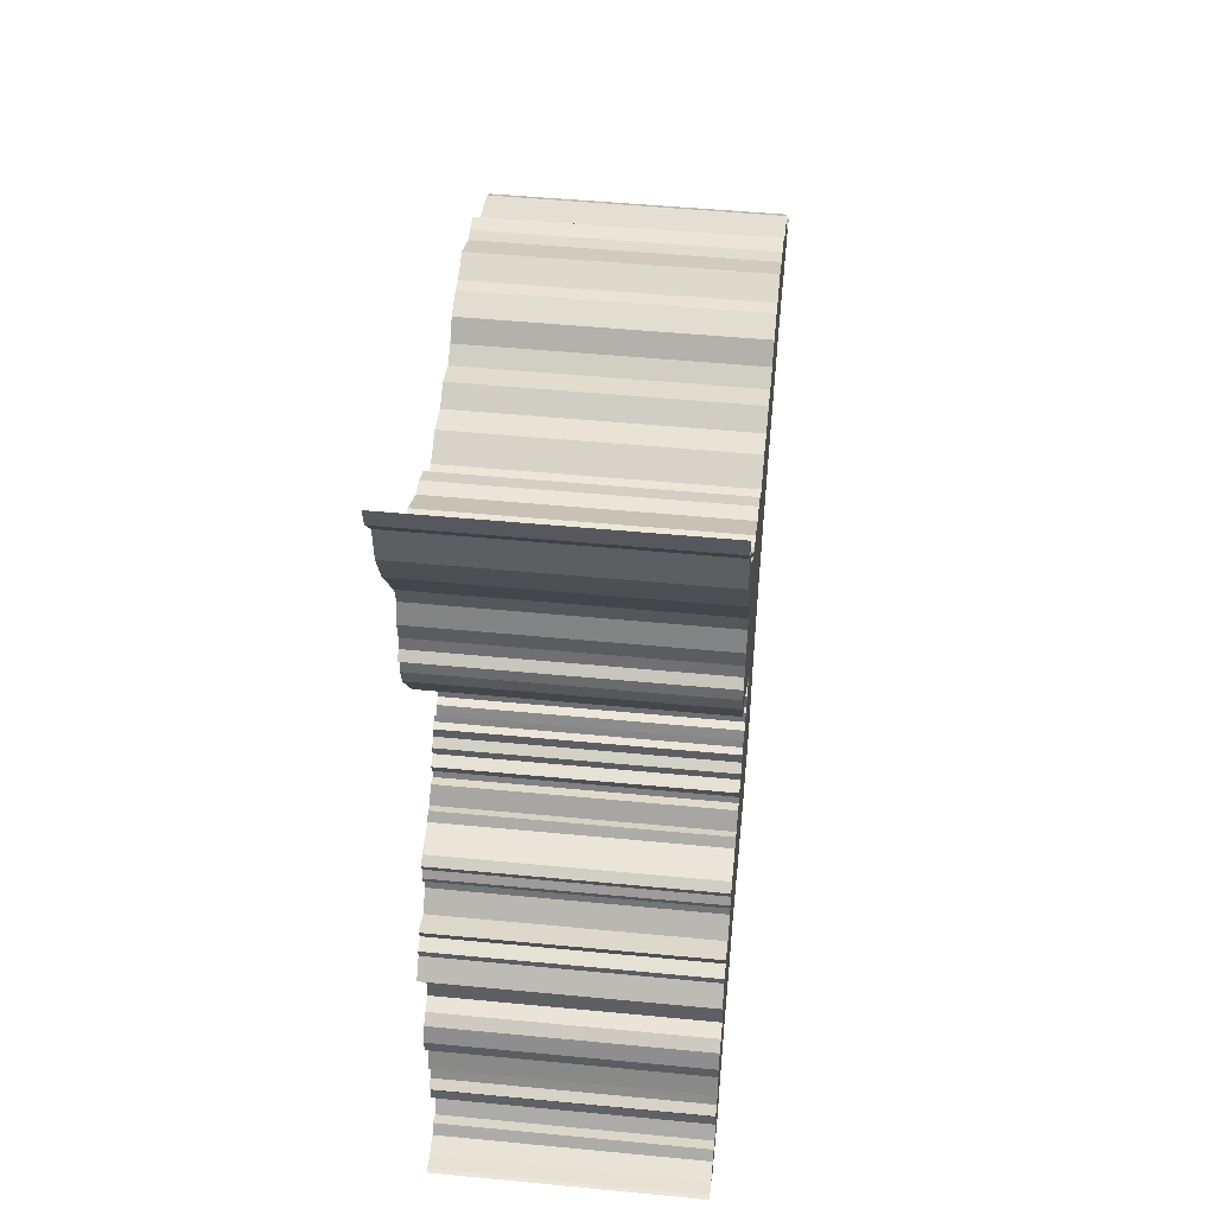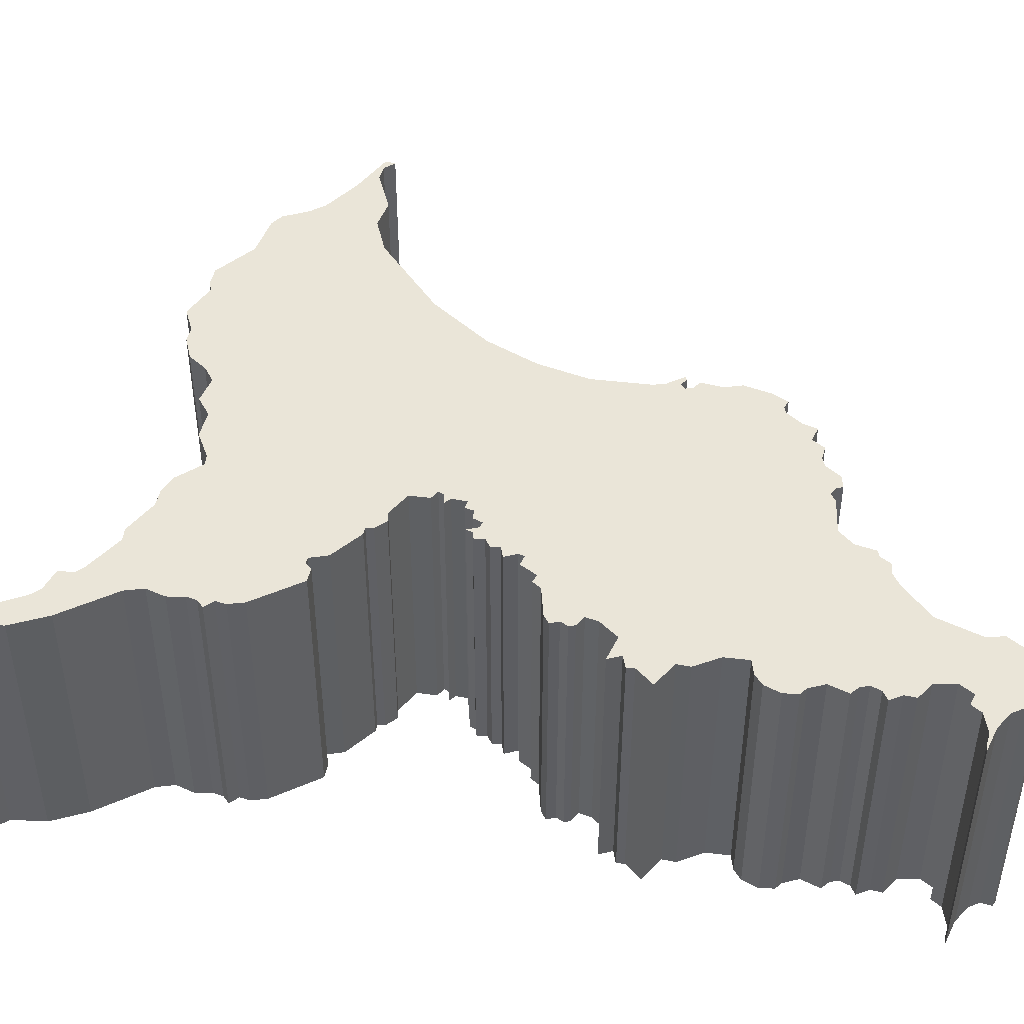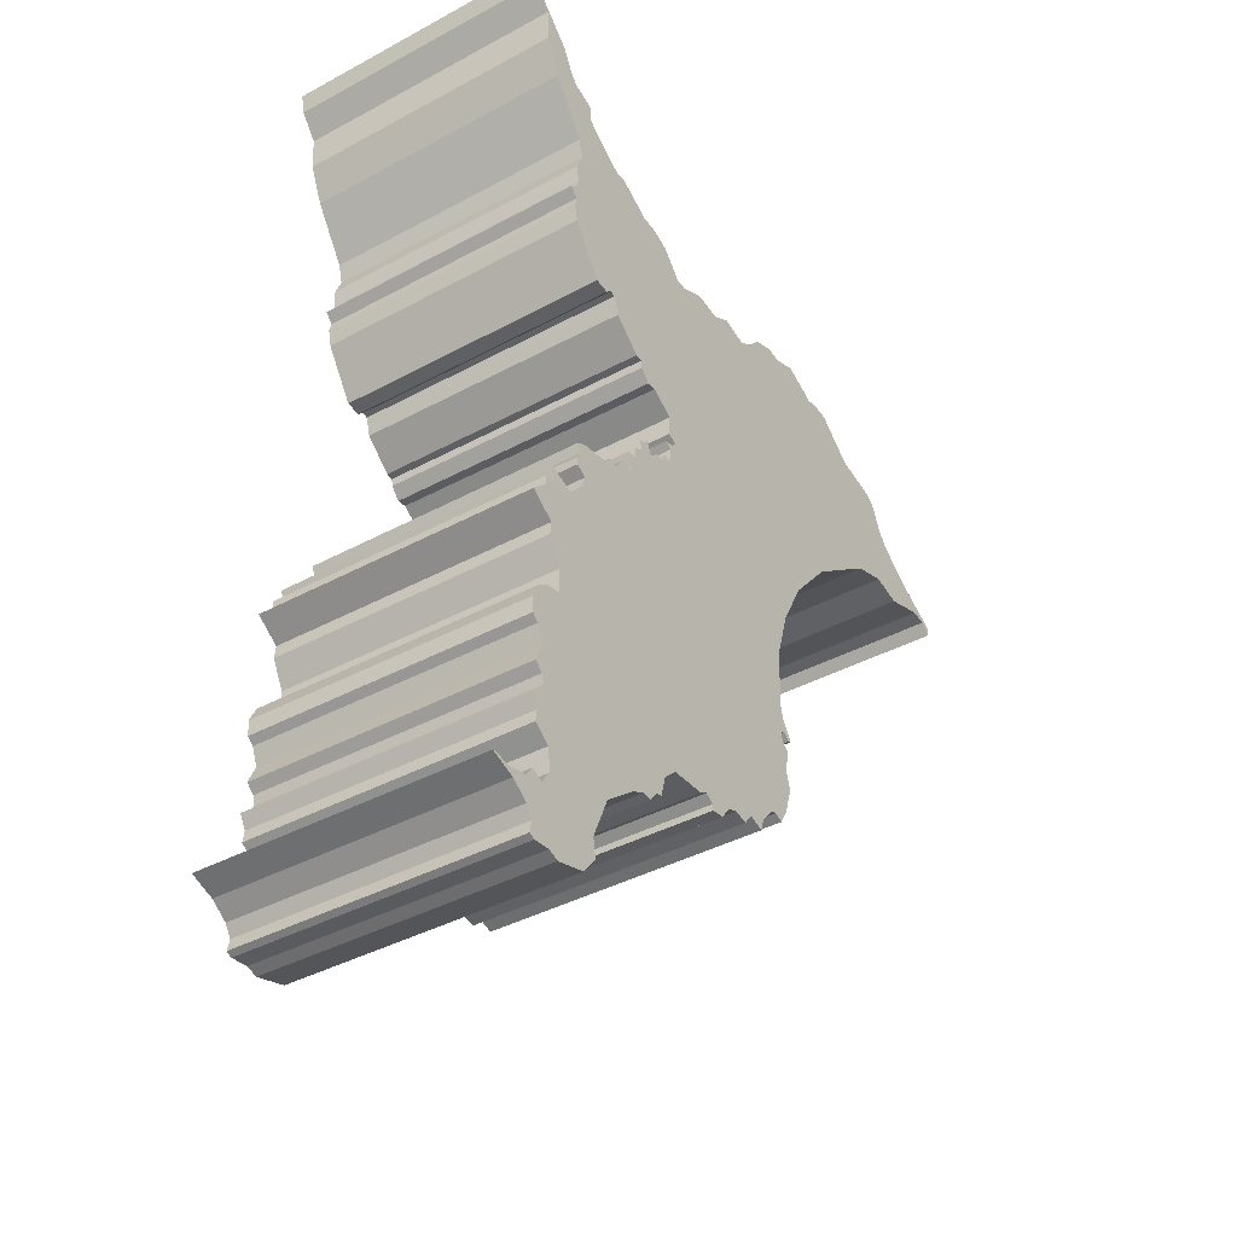
<metadata>
{"format":"obj","ext":"obj","renderer":"f3d","projection":"perspective","resolution":1024,"background":"white","views":[{"elev":48.9,"azim":-83.9,"up":"+Y"},{"elev":45.3,"azim":-83.5,"up":"+Z"},{"elev":-39.8,"azim":-56.3,"up":"+Y"}]}
</metadata>
<code>
v -12.59 -15.88 0
v -11.8 -15.7 0
v -11.52 -15.33 0
v -11.09 -15.48 0
v -10.72 -14.98 0
v -10.83 -14.19 0
v -11.43 -13.74 0
v -11.37 -13.31 0
v -11.62 -12.85 0
v -11.28 -12.67 0
v -11.11 -12.3 0
v -11.19 -11.98 0
v -11.49 -11.7 0
v -11.19 -10.98 0
v -11.43 -10.38 0
v -11.68 -10.18 0
v -11.72 -9.63 0
v -11.44 -9.03 0
v -11.05 -8.752 0
v -10.48 -8.636 0
v -10.46 -7.742 0
v -10.96 -6.814 0
v -10.9 -6.323 0
v -11.81 -5.71 0
v -11.22 -5.101 0
v -11.24 -4.806 0
v -10.74 -4.673 0
v -10.94 -4.167 0
v -9.996 -4.477 0
v -9.406 -3.82 0
v -9.274 -3.36 0
v -9.648 -3.112 0
v -9.706 -2.878 0
v -9.547 -2.599 0
v -9.664 -2.269 0
v -9.34 -2.062 0
v -8.184 -1.863 0
v -7.953 -1.553 0
v -7.645 -1.68 0
v -7.24 -1.077 0
v -6.855 -1.194 0
v -6.775 -0.9742 0
v -6.972 -0.5028 0
v -6.527 -0.3788 0
v -6.564 -0.03174 0
v -6.243 0.1592 0
v -6.256 0.5625 0
v -5.98 0.6075 0
v -5.886 0.8392 0
v -5.726 0.4074 0
v -5.503 0.3325 0
v -5.347 0.6845 0
v -4.99 0.6772 0
v -4.905 1.011 0
v -4.592 0.9388 0
v -4.535 1.507 0
v -4.761 1.714 0
v -4.371 1.762 0
v -4.253 1.965 0
v -4.573 2.17 0
v -4.544 2.918 0
v -5.42 3.464 0
v -5.78 3.424 0
v -6.159 3.814 0
v -6.197 4.097 0
v -6.458 4.126 0
v -7.527 5.048 0
v -7.724 5.728 0
v -7.946 5.758 0
v -8.17 5.533 0
v -8.714 5.581 0
v -9.863 7.342 0
v -10 7.939 0
v -9.912 8.333 0
v -10.22 8.655 0
v -9.932 8.892 0
v -9.832 9.277 0
v -9.898 9.919 0
v -9.63 10.62 0
v -9.806 11.33 0
v -11.1 13.29 0
v -11.68 14.65 0
v -11.76 15.94 0
v -12.44 16.81 0
v -12.59 17.54 0
v -12.06 16.43 0
v -10.73 15.07 0
v -10.27 14.15 0
v -9.992 13.88 0
v -9.207 13.6 0
v -9.173 13.02 0
v -8.916 12.74 0
v -7.589 11.84 0
v -7.133 11.86 0
v -5.891 11.13 0
v -5.266 11.08 0
v -4.612 10.79 0
v -3.851 9.895 0
v -3.432 9.9 0
v -2.454 10.38 0
v -1.421 10.25 0
v -0.711 10.73 0
v 0.2878 10.46 0
v 0.8805 10.85 0
v 1.4 11.49 0
v 2.272 11.8 0
v 2.832 11.73 0
v 3.748 12.1 0
v 5.039 11.47 0
v 5.384 11.6 0
v 6.113 11.53 0
v 7.499 10.34 0
v 9.016 10.01 0
v 9.48 9.691 0
v 9.898 8.736 0
v 10.33 8.168 0
v 11.66 7.202 0
v 13.24 6.352 0
v 13.15 5.979 0
v 12.82 6.373 0
v 12.24 6.45 0
v 10.59 5.856 0
v 9.483 6.111 0
v 8.085 5.627 0
v 5.163 3.371 0
v 3.386 1.258 0
v 2.411 -0.5964 0
v 1.823 -2.501 0
v 1.776 -4.686 0
v 1.876 -5.134 0
v 2.311 -5.786 0
v 2.172 -5.852 0
v 1.901 -5.649 0
v 1.703 -5.812 0
v 1.791 -6.098 0
v 2.079 -6.307 0
v 1.925 -7.147 0
v 2.099 -7.793 0
v 1.781 -8.833 0
v 1.445 -9.379 0
v 1.14 -9.239 0
v 0.8879 -9.31 0
v 0.3842 -9.89 0
v 0.1998 -10.42 0
v -0.366 -10.22 0
v -0.7069 -10.68 0
v -1.232 -10.59 0
v -1.598 -10.71 0
v -2.041 -11.25 0
v -2.537 -11.32 0
v -2.574 -11.12 0
v -2.886 -10.91 0
v -3.195 -11.09 0
v -4.576 -11.18 0
v -5.125 -11.72 0
v -5.325 -12.48 0
v -5.581 -12.54 0
v -5.87 -12.95 0
v -6.237 -12.92 0
v -6.782 -13.21 0
v -8.033 -14.26 0
v -8.689 -15.82 0
v -8.589 -16.49 0
v -9.13 -17.2 0
v -10.3 -17.54 0
v -10.69 -17.4 0
v -11.35 -17.48 0
v -11.56 -17.38 0
v -11.48 -16.96 0
v -11.72 -16.56 0
v -12.34 -16.12 0
v -13.24 -15.8 0
v -13.08 -15.78 0
v -12.59 -15.88 10
v -11.8 -15.7 10
v -11.52 -15.33 10
v -11.09 -15.48 10
v -10.72 -14.98 10
v -10.83 -14.19 10
v -11.43 -13.74 10
v -11.37 -13.31 10
v -11.62 -12.85 10
v -11.28 -12.67 10
v -11.11 -12.3 10
v -11.19 -11.98 10
v -11.49 -11.7 10
v -11.19 -10.98 10
v -11.43 -10.38 10
v -11.68 -10.18 10
v -11.72 -9.63 10
v -11.44 -9.03 10
v -11.05 -8.752 10
v -10.48 -8.636 10
v -10.46 -7.742 10
v -10.96 -6.814 10
v -10.9 -6.323 10
v -11.81 -5.71 10
v -11.22 -5.101 10
v -11.24 -4.806 10
v -10.74 -4.673 10
v -10.94 -4.167 10
v -9.996 -4.477 10
v -9.406 -3.82 10
v -9.274 -3.36 10
v -9.648 -3.112 10
v -9.706 -2.878 10
v -9.547 -2.599 10
v -9.664 -2.269 10
v -9.34 -2.062 10
v -8.184 -1.863 10
v -7.953 -1.553 10
v -7.645 -1.68 10
v -7.24 -1.077 10
v -6.855 -1.194 10
v -6.775 -0.9742 10
v -6.972 -0.5028 10
v -6.527 -0.3788 10
v -6.564 -0.03174 10
v -6.243 0.1592 10
v -6.256 0.5625 10
v -5.98 0.6075 10
v -5.886 0.8392 10
v -5.726 0.4074 10
v -5.503 0.3325 10
v -5.347 0.6845 10
v -4.99 0.6772 10
v -4.905 1.011 10
v -4.592 0.9388 10
v -4.535 1.507 10
v -4.761 1.714 10
v -4.371 1.762 10
v -4.253 1.965 10
v -4.573 2.17 10
v -4.544 2.918 10
v -5.42 3.464 10
v -5.78 3.424 10
v -6.159 3.814 10
v -6.197 4.097 10
v -6.458 4.126 10
v -7.527 5.048 10
v -7.724 5.728 10
v -7.946 5.758 10
v -8.17 5.533 10
v -8.714 5.581 10
v -9.863 7.342 10
v -10 7.939 10
v -9.912 8.333 10
v -10.22 8.655 10
v -9.932 8.892 10
v -9.832 9.277 10
v -9.898 9.919 10
v -9.63 10.62 10
v -9.806 11.33 10
v -11.1 13.29 10
v -11.68 14.65 10
v -11.76 15.94 10
v -12.44 16.81 10
v -12.59 17.54 10
v -12.06 16.43 10
v -10.73 15.07 10
v -10.27 14.15 10
v -9.992 13.88 10
v -9.207 13.6 10
v -9.173 13.02 10
v -8.916 12.74 10
v -7.589 11.84 10
v -7.133 11.86 10
v -5.891 11.13 10
v -5.266 11.08 10
v -4.612 10.79 10
v -3.851 9.895 10
v -3.432 9.9 10
v -2.454 10.38 10
v -1.421 10.25 10
v -0.711 10.73 10
v 0.2878 10.46 10
v 0.8805 10.85 10
v 1.4 11.49 10
v 2.272 11.8 10
v 2.832 11.73 10
v 3.748 12.1 10
v 5.039 11.47 10
v 5.384 11.6 10
v 6.113 11.53 10
v 7.499 10.34 10
v 9.016 10.01 10
v 9.48 9.691 10
v 9.898 8.736 10
v 10.33 8.168 10
v 11.66 7.202 10
v 13.24 6.352 10
v 13.15 5.979 10
v 12.82 6.373 10
v 12.24 6.45 10
v 10.59 5.856 10
v 9.483 6.111 10
v 8.085 5.627 10
v 5.163 3.371 10
v 3.386 1.258 10
v 2.411 -0.5964 10
v 1.823 -2.501 10
v 1.776 -4.686 10
v 1.876 -5.134 10
v 2.311 -5.786 10
v 2.172 -5.852 10
v 1.901 -5.649 10
v 1.703 -5.812 10
v 1.791 -6.098 10
v 2.079 -6.307 10
v 1.925 -7.147 10
v 2.099 -7.793 10
v 1.781 -8.833 10
v 1.445 -9.379 10
v 1.14 -9.239 10
v 0.8879 -9.31 10
v 0.3842 -9.89 10
v 0.1998 -10.42 10
v -0.366 -10.22 10
v -0.7069 -10.68 10
v -1.232 -10.59 10
v -1.598 -10.71 10
v -2.041 -11.25 10
v -2.537 -11.32 10
v -2.574 -11.12 10
v -2.886 -10.91 10
v -3.195 -11.09 10
v -4.576 -11.18 10
v -5.125 -11.72 10
v -5.325 -12.48 10
v -5.581 -12.54 10
v -5.87 -12.95 10
v -6.237 -12.92 10
v -6.782 -13.21 10
v -8.033 -14.26 10
v -8.689 -15.82 10
v -8.589 -16.49 10
v -9.13 -17.2 10
v -10.3 -17.54 10
v -10.69 -17.4 10
v -11.35 -17.48 10
v -11.56 -17.38 10
v -11.48 -16.96 10
v -11.72 -16.56 10
v -12.34 -16.12 10
v -13.24 -15.8 10
v -13.08 -15.78 10
f 172 173 1
f 167 168 169
f 164 165 166
f 162 163 164
f 157 158 159
f 155 156 157
f 152 153 154
f 149 150 151
f 145 146 147
f 143 144 145
f 139 140 141
f 137 138 139
f 135 136 137
f 131 132 133
f 121 122 123
f 118 119 120
f 113 114 115
f 110 111 112
f 107 108 109
f 105 106 107
f 101 102 103
f 99 100 101
f 96 97 98
f 93 94 95
f 89 90 91
f 86 87 88
f 84 85 86
f 81 82 83
f 77 78 79
f 74 75 76
f 72 73 74
f 70 71 72
f 66 67 68
f 63 64 65
f 59 60 61
f 56 57 58
f 53 54 55
f 51 52 53
f 48 49 50
f 46 47 48
f 44 45 46
f 42 43 44
f 39 40 41
f 37 38 39
f 35 36 37
f 32 33 34
f 27 28 29
f 25 26 27
f 23 24 25
f 21 22 23
f 18 19 20
f 16 17 18
f 12 13 14
f 8 9 10
f 6 7 8
f 2 3 4
f 171 172 1
f 166 167 169
f 162 164 166
f 157 159 160
f 149 151 152
f 145 147 148
f 142 143 145
f 139 141 142
f 135 137 139
f 130 131 133
f 118 120 121
f 112 113 115
f 109 110 112
f 105 107 109
f 99 101 103
f 95 96 98
f 89 91 92
f 84 86 88
f 80 81 83
f 74 76 77
f 70 72 74
f 65 66 68
f 62 63 65
f 55 56 58
f 51 53 55
f 46 48 50
f 42 44 46
f 34 35 37
f 31 32 34
f 25 27 29
f 21 23 25
f 16 18 20
f 11 12 14
f 8 10 11
f 171 1 2
f 166 169 170
f 161 162 166
f 155 157 160
f 148 149 152
f 142 145 148
f 135 139 142
f 130 133 134
f 117 118 121
f 112 115 116
f 105 109 112
f 93 95 98
f 88 89 92
f 83 84 88
f 74 77 79
f 69 70 74
f 62 65 68
f 55 58 59
f 46 50 51
f 41 42 46
f 34 37 39
f 21 25 29
f 15 16 20
f 6 8 11
f 171 2 4
f 161 166 170
f 155 160 161
f 142 148 152
f 134 135 142
f 129 130 134
f 117 121 123
f 105 112 116
f 80 83 88
f 69 74 79
f 61 62 68
f 41 46 51
f 31 34 39
f 21 29 30
f 14 15 20
f 6 11 14
f 170 171 4
f 155 161 170
f 142 152 154
f 129 134 142
f 117 123 124
f 105 116 117
f 80 88 92
f 69 79 80
f 41 51 55
f 31 39 41
f 21 30 31
f 6 14 20
f 170 4 5
f 154 155 170
f 129 142 154
f 105 117 124
f 80 92 93
f 68 69 80
f 21 31 41
f 5 6 20
f 154 170 5
f 128 129 154
f 105 124 125
f 80 93 98
f 61 68 80
f 21 41 55
f 154 5 20
f 127 128 154
f 105 125 126
f 61 80 98
f 20 21 55
f 127 154 20
f 105 126 127
f 61 98 99
f 127 20 55
f 104 105 127
f 61 99 103
f 127 55 59
f 103 104 127
f 59 61 103
f 103 127 59
f 174 346 345
f 342 341 340
f 339 338 337
f 337 336 335
f 332 331 330
f 330 329 328
f 327 326 325
f 324 323 322
f 320 319 318
f 318 317 316
f 314 313 312
f 312 311 310
f 310 309 308
f 306 305 304
f 296 295 294
f 293 292 291
f 288 287 286
f 285 284 283
f 282 281 280
f 280 279 278
f 276 275 274
f 274 273 272
f 271 270 269
f 268 267 266
f 264 263 262
f 261 260 259
f 259 258 257
f 256 255 254
f 252 251 250
f 249 248 247
f 247 246 245
f 245 244 243
f 241 240 239
f 238 237 236
f 234 233 232
f 231 230 229
f 228 227 226
f 226 225 224
f 223 222 221
f 221 220 219
f 219 218 217
f 217 216 215
f 214 213 212
f 212 211 210
f 210 209 208
f 207 206 205
f 202 201 200
f 200 199 198
f 198 197 196
f 196 195 194
f 193 192 191
f 191 190 189
f 187 186 185
f 183 182 181
f 181 180 179
f 177 176 175
f 174 345 344
f 342 340 339
f 339 337 335
f 333 332 330
f 325 324 322
f 321 320 318
f 318 316 315
f 315 314 312
f 312 310 308
f 306 304 303
f 294 293 291
f 288 286 285
f 285 283 282
f 282 280 278
f 276 274 272
f 271 269 268
f 265 264 262
f 261 259 257
f 256 254 253
f 250 249 247
f 247 245 243
f 241 239 238
f 238 236 235
f 231 229 228
f 228 226 224
f 223 221 219
f 219 217 215
f 210 208 207
f 207 205 204
f 202 200 198
f 198 196 194
f 193 191 189
f 187 185 184
f 184 183 181
f 175 174 344
f 343 342 339
f 339 335 334
f 333 330 328
f 325 322 321
f 321 318 315
f 315 312 308
f 307 306 303
f 294 291 290
f 289 288 285
f 285 282 278
f 271 268 266
f 265 262 261
f 261 257 256
f 252 250 247
f 247 243 242
f 241 238 235
f 232 231 228
f 224 223 219
f 219 215 214
f 212 210 207
f 202 198 194
f 193 189 188
f 184 181 179
f 177 175 344
f 343 339 334
f 334 333 328
f 325 321 315
f 315 308 307
f 307 303 302
f 296 294 290
f 289 285 278
f 261 256 253
f 252 247 242
f 241 235 234
f 224 219 214
f 212 207 204
f 203 202 194
f 193 188 187
f 187 184 179
f 177 344 343
f 343 334 328
f 327 325 315
f 315 307 302
f 297 296 290
f 290 289 278
f 265 261 253
f 253 252 242
f 228 224 214
f 214 212 204
f 204 203 194
f 193 187 179
f 178 177 343
f 343 328 327
f 327 315 302
f 297 290 278
f 266 265 253
f 253 242 241
f 214 204 194
f 193 179 178
f 178 343 327
f 327 302 301
f 298 297 278
f 271 266 253
f 253 241 234
f 228 214 194
f 193 178 327
f 327 301 300
f 299 298 278
f 271 253 234
f 228 194 193
f 193 327 300
f 300 299 278
f 272 271 234
f 228 193 300
f 300 278 277
f 276 272 234
f 232 228 300
f 300 277 276
f 276 234 232
f 232 300 276
f 174 175 1
f 1 175 2
f 175 176 2
f 2 176 3
f 176 177 3
f 3 177 4
f 177 178 4
f 4 178 5
f 178 179 5
f 5 179 6
f 179 180 6
f 6 180 7
f 180 181 7
f 7 181 8
f 181 182 8
f 8 182 9
f 182 183 9
f 9 183 10
f 183 184 10
f 10 184 11
f 184 185 11
f 11 185 12
f 185 186 12
f 12 186 13
f 186 187 13
f 13 187 14
f 187 188 14
f 14 188 15
f 188 189 15
f 15 189 16
f 189 190 16
f 16 190 17
f 190 191 17
f 17 191 18
f 191 192 18
f 18 192 19
f 192 193 19
f 19 193 20
f 193 194 20
f 20 194 21
f 194 195 21
f 21 195 22
f 195 196 22
f 22 196 23
f 196 197 23
f 23 197 24
f 197 198 24
f 24 198 25
f 198 199 25
f 25 199 26
f 199 200 26
f 26 200 27
f 200 201 27
f 27 201 28
f 201 202 28
f 28 202 29
f 202 203 29
f 29 203 30
f 203 204 30
f 30 204 31
f 204 205 31
f 31 205 32
f 205 206 32
f 32 206 33
f 206 207 33
f 33 207 34
f 207 208 34
f 34 208 35
f 208 209 35
f 35 209 36
f 209 210 36
f 36 210 37
f 210 211 37
f 37 211 38
f 211 212 38
f 38 212 39
f 212 213 39
f 39 213 40
f 213 214 40
f 40 214 41
f 214 215 41
f 41 215 42
f 215 216 42
f 42 216 43
f 216 217 43
f 43 217 44
f 217 218 44
f 44 218 45
f 218 219 45
f 45 219 46
f 219 220 46
f 46 220 47
f 220 221 47
f 47 221 48
f 221 222 48
f 48 222 49
f 222 223 49
f 49 223 50
f 223 224 50
f 50 224 51
f 224 225 51
f 51 225 52
f 225 226 52
f 52 226 53
f 226 227 53
f 53 227 54
f 227 228 54
f 54 228 55
f 228 229 55
f 55 229 56
f 229 230 56
f 56 230 57
f 230 231 57
f 57 231 58
f 231 232 58
f 58 232 59
f 232 233 59
f 59 233 60
f 233 234 60
f 60 234 61
f 234 235 61
f 61 235 62
f 235 236 62
f 62 236 63
f 236 237 63
f 63 237 64
f 237 238 64
f 64 238 65
f 238 239 65
f 65 239 66
f 239 240 66
f 66 240 67
f 240 241 67
f 67 241 68
f 241 242 68
f 68 242 69
f 242 243 69
f 69 243 70
f 243 244 70
f 70 244 71
f 244 245 71
f 71 245 72
f 245 246 72
f 72 246 73
f 246 247 73
f 73 247 74
f 247 248 74
f 74 248 75
f 248 249 75
f 75 249 76
f 249 250 76
f 76 250 77
f 250 251 77
f 77 251 78
f 251 252 78
f 78 252 79
f 252 253 79
f 79 253 80
f 253 254 80
f 80 254 81
f 254 255 81
f 81 255 82
f 255 256 82
f 82 256 83
f 256 257 83
f 83 257 84
f 257 258 84
f 84 258 85
f 258 259 85
f 85 259 86
f 259 260 86
f 86 260 87
f 260 261 87
f 87 261 88
f 261 262 88
f 88 262 89
f 262 263 89
f 89 263 90
f 263 264 90
f 90 264 91
f 264 265 91
f 91 265 92
f 265 266 92
f 92 266 93
f 266 267 93
f 93 267 94
f 267 268 94
f 94 268 95
f 268 269 95
f 95 269 96
f 269 270 96
f 96 270 97
f 270 271 97
f 97 271 98
f 271 272 98
f 98 272 99
f 272 273 99
f 99 273 100
f 273 274 100
f 100 274 101
f 274 275 101
f 101 275 102
f 275 276 102
f 102 276 103
f 276 277 103
f 103 277 104
f 277 278 104
f 104 278 105
f 278 279 105
f 105 279 106
f 279 280 106
f 106 280 107
f 280 281 107
f 107 281 108
f 281 282 108
f 108 282 109
f 282 283 109
f 109 283 110
f 283 284 110
f 110 284 111
f 284 285 111
f 111 285 112
f 285 286 112
f 112 286 113
f 286 287 113
f 113 287 114
f 287 288 114
f 114 288 115
f 288 289 115
f 115 289 116
f 289 290 116
f 116 290 117
f 290 291 117
f 117 291 118
f 291 292 118
f 118 292 119
f 292 293 119
f 119 293 120
f 293 294 120
f 120 294 121
f 294 295 121
f 121 295 122
f 295 296 122
f 122 296 123
f 296 297 123
f 123 297 124
f 297 298 124
f 124 298 125
f 298 299 125
f 125 299 126
f 299 300 126
f 126 300 127
f 300 301 127
f 127 301 128
f 301 302 128
f 128 302 129
f 302 303 129
f 129 303 130
f 303 304 130
f 130 304 131
f 304 305 131
f 131 305 132
f 305 306 132
f 132 306 133
f 306 307 133
f 133 307 134
f 307 308 134
f 134 308 135
f 308 309 135
f 135 309 136
f 309 310 136
f 136 310 137
f 310 311 137
f 137 311 138
f 311 312 138
f 138 312 139
f 312 313 139
f 139 313 140
f 313 314 140
f 140 314 141
f 314 315 141
f 141 315 142
f 315 316 142
f 142 316 143
f 316 317 143
f 143 317 144
f 317 318 144
f 144 318 145
f 318 319 145
f 145 319 146
f 319 320 146
f 146 320 147
f 320 321 147
f 147 321 148
f 321 322 148
f 148 322 149
f 322 323 149
f 149 323 150
f 323 324 150
f 150 324 151
f 324 325 151
f 151 325 152
f 325 326 152
f 152 326 153
f 326 327 153
f 153 327 154
f 327 328 154
f 154 328 155
f 328 329 155
f 155 329 156
f 329 330 156
f 156 330 157
f 330 331 157
f 157 331 158
f 331 332 158
f 158 332 159
f 332 333 159
f 159 333 160
f 333 334 160
f 160 334 161
f 334 335 161
f 161 335 162
f 335 336 162
f 162 336 163
f 336 337 163
f 163 337 164
f 337 338 164
f 164 338 165
f 338 339 165
f 165 339 166
f 339 340 166
f 166 340 167
f 340 341 167
f 167 341 168
f 341 342 168
f 168 342 169
f 342 343 169
f 169 343 170
f 343 344 170
f 170 344 171
f 344 345 171
f 171 345 172
f 346 174 173
f 173 174 1
f 345 346 172
f 172 346 173

</code>
